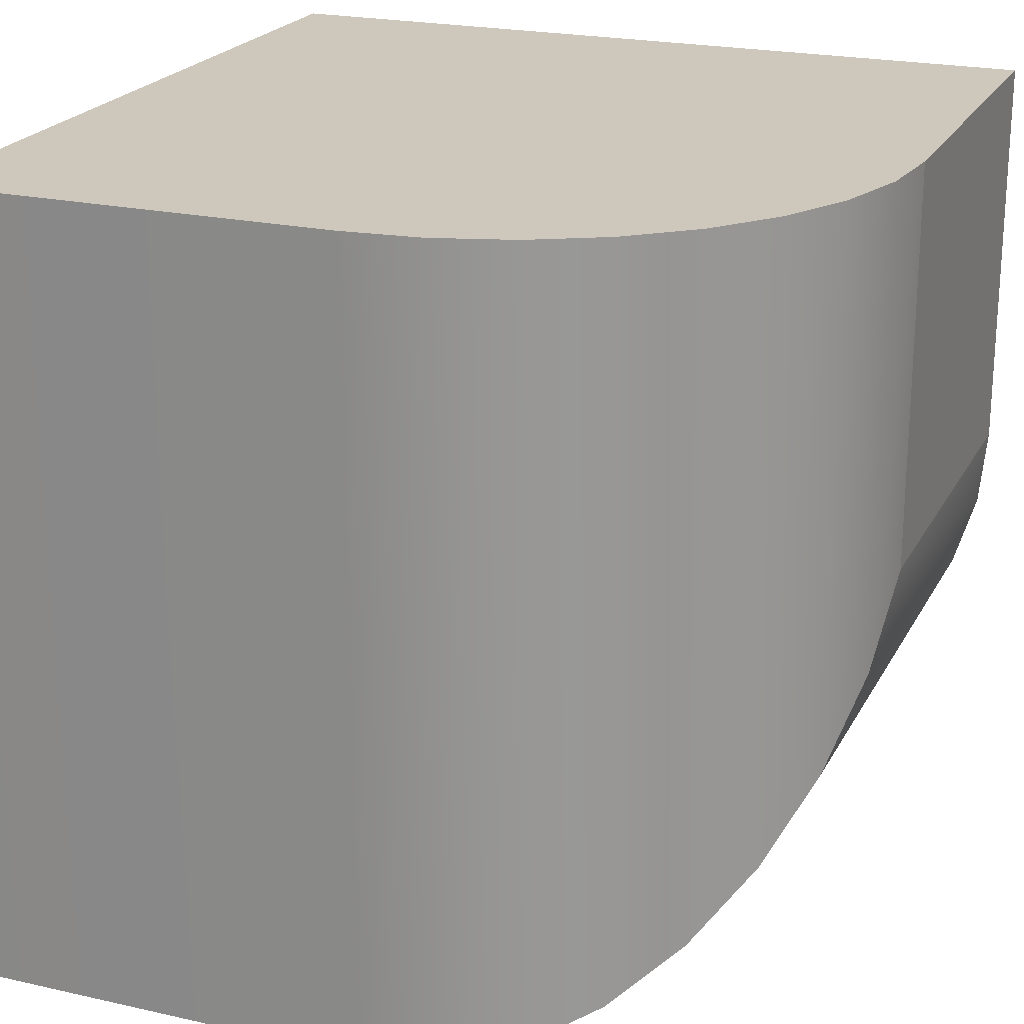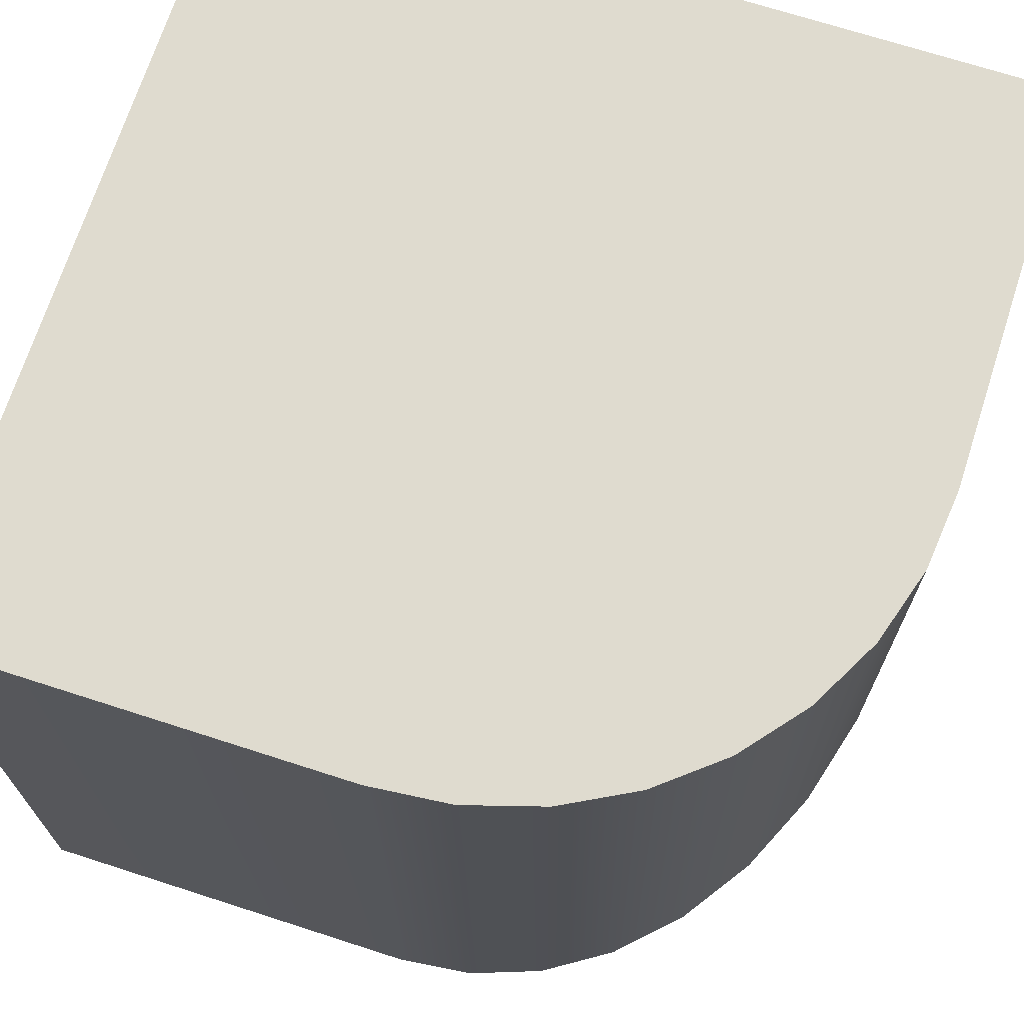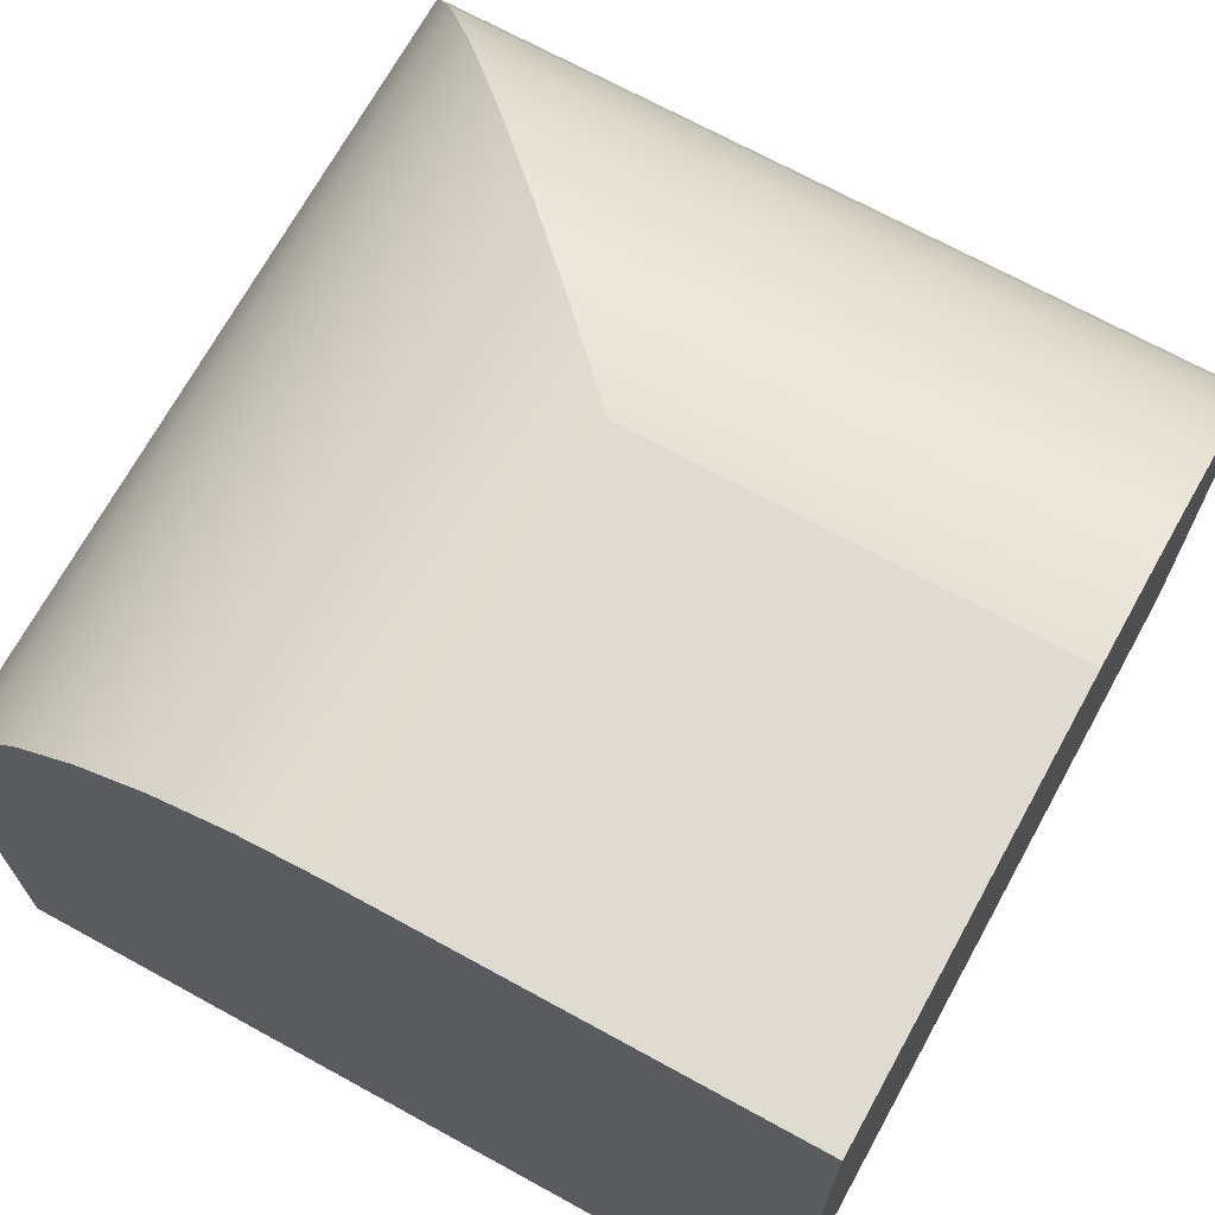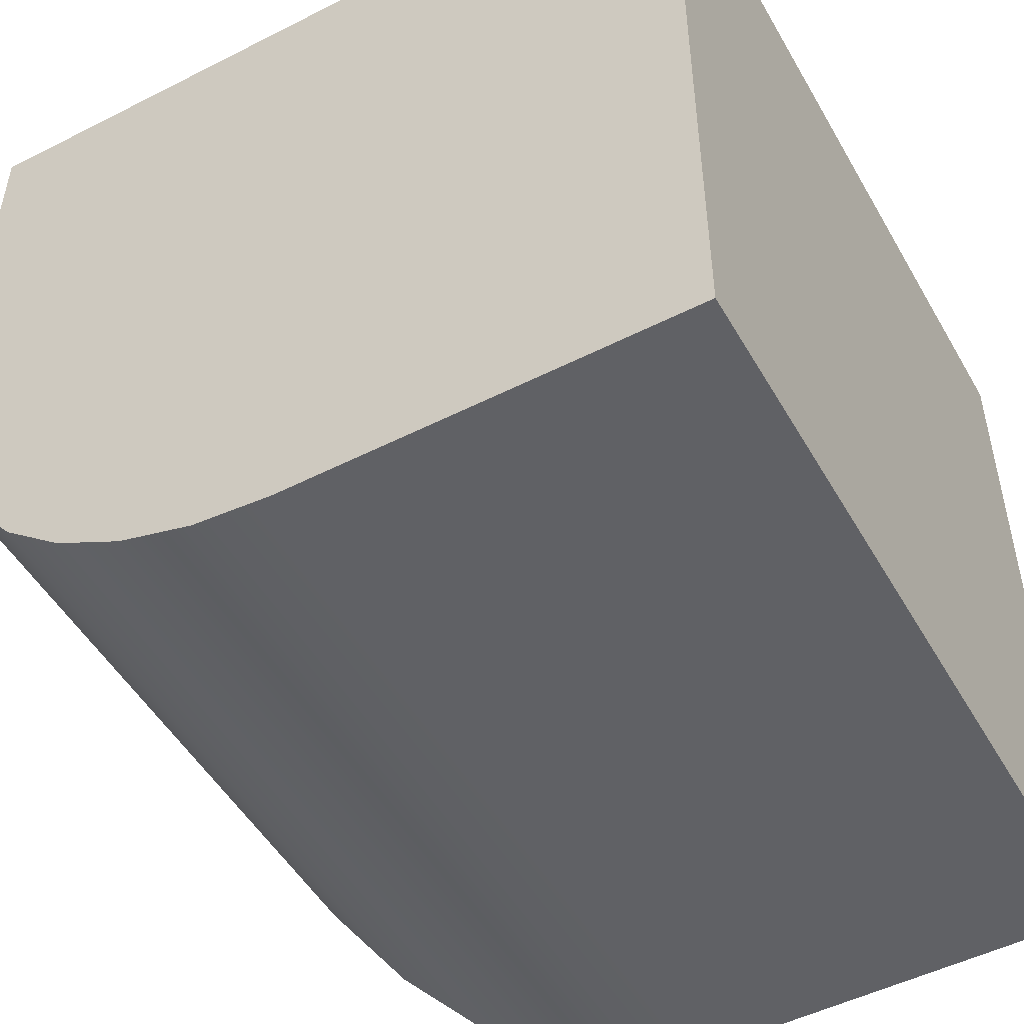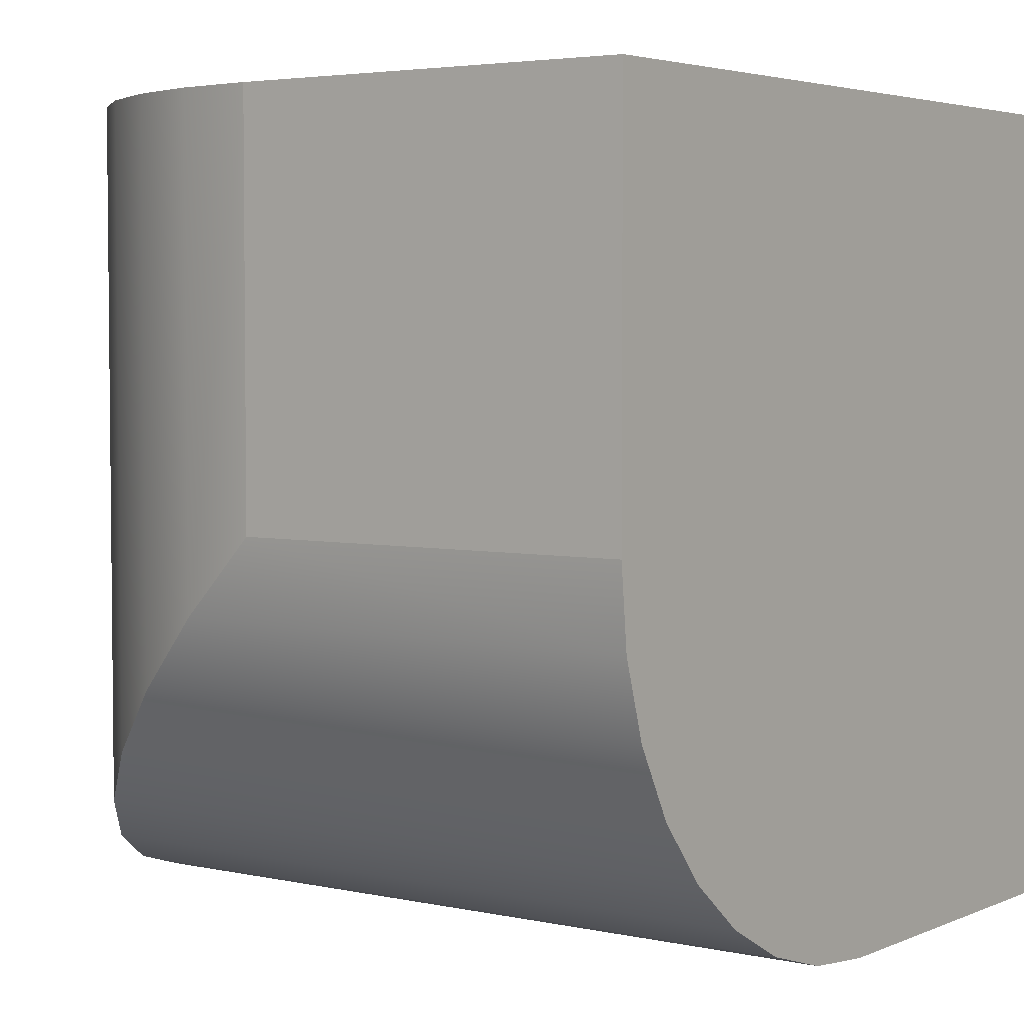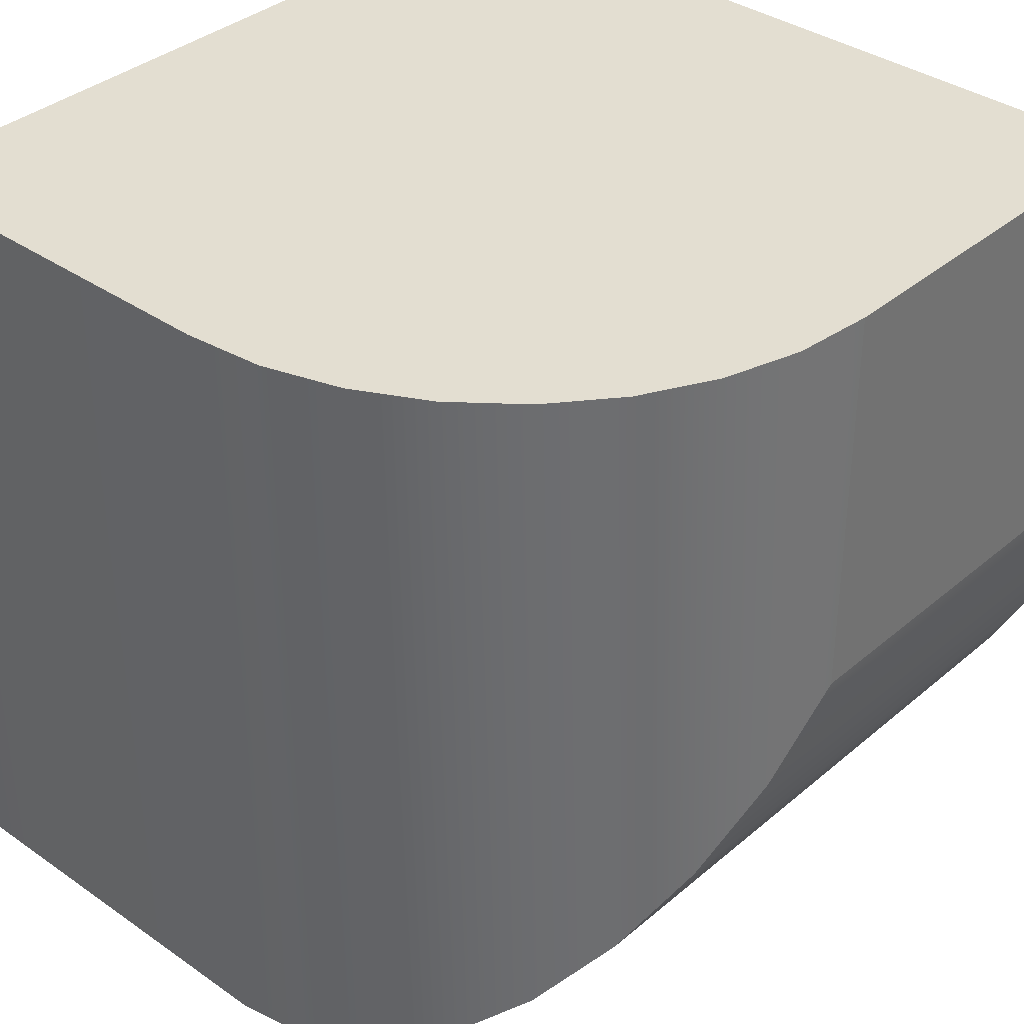
<metadata>
{"format":"obj","ext":"obj","renderer":"f3d","projection":"perspective","resolution":1024,"background":"white","views":[{"elev":22.0,"azim":111.5,"up":"+Z"},{"elev":70.3,"azim":107.9,"up":"+Z"},{"elev":69.8,"azim":-61.2,"up":"+Y"},{"elev":-50.3,"azim":-60.9,"up":"+Z"},{"elev":3.9,"azim":-143.9,"up":"+Z"},{"elev":36.3,"azim":132.3,"up":"+Z"}]}
</metadata>
<code>
v 0.4157 0.2778 0.5
v 0.4619 0.1913 0.5
v 0.4157 0.2778 -0.4157
v 0.4619 0.1913 -0.4619
v 0.4904 0.09754 0.5
v 0.3536 0.3536 0.5
v 0.3536 0.3536 -0.3536
v 0.5 0 0.5
v 0.2778 0.4157 0.5
v 0.4904 0.09754 -0.4904
v 0.2778 0.4157 -0.2778
v 0.1913 0.4619 0.5
v 0.1913 0.4619 -0.1913
v 0.09754 0.4904 0.5
v 0.09755 0.4904 -0.09755
v 0 0.5 0.5
v -0.5 0.5 0.5
v -0.5 0.5 -3e-05
v -0.5 0.4157 -0.2778
v -0.5 0.4619 -0.1913
v -0.5 0.4904 -0.09755
v -0.5 -0.5 -0.5
v -0.5 -0.5 0.5
v 0 0.5 0
v -0.5 1.4e-05 -0.5
v -0.5 0.3536 -0.3536
v -0.5 0.09755 -0.4904
v -0.5 0.2778 -0.4157
v -0.5 0.1913 -0.4619
v 0.5 0 -0.5
v 0.5 -0.5 -0.5
v 0.5 -0.5 0.5
v -0.5 -0.5 0.5
v -0.5 0.5 0.5
v -0.5 0.5 -3e-05
v -0.5 0.4157 -0.2778
v -0.5 0.4619 -0.1913
v -0.5 0.4904 -0.09755
v -0.5 -0.5 -0.5
v -0.5 1.4e-05 -0.5
v -0.5 0.3536 -0.3536
v -0.5 0.09755 -0.4904
v -0.5 0.2778 -0.4157
v -0.5 0.1913 -0.4619
v -0.5 -0.03335 0.03335
v -0.5 -0.5 -0.5
v 0.5 -0.5 -0.5
v 0.5 -0.5 0.5
v 0.4157 0.2778 0.5
v 0.4619 0.1913 0.5
v 0.4904 0.09754 0.5
v 0.3536 0.3536 0.5
v 0.5 0 0.5
v 0.2778 0.4157 0.5
v 0.1913 0.4619 0.5
v -0.5 -0.5 0.5
v 0.09754 0.4904 0.5
v 0 0.5 0.5
v -0.5 0.5 0.5
v -0.03335 -0.03335 0.5
v 0.5 -0.5 0.5
f 53 51 60
f 61 53 60 56
f 57 58 60
f 55 57 60
f 54 55 60
f 52 54 60
f 49 52 60
f 59 56 60 58
f 50 49 60
f 48 23 46 47
f 39 33 45 40
f 35 38 45
f 38 37 45
f 37 36 45
f 36 41 45
f 41 43 45
f 43 44 45
f 44 42 45
f 42 40 45
f 34 35 45 33
f 51 50 60
f 19 11 7 26
f 1 3 7 6
f 27 10 30 25
f 15 24 16 14
f 21 18 24 15
f 26 7 3 28
f 10 4 2 5
f 11 13 12 9
f 21 15 13 20
f 20 13 11 19
f 9 6 7 11
f 4 3 1 2
f 3 4 29 28
f 10 5 8 30
f 29 4 10 27
f 25 30 31 22
f 16 24 18 17
f 8 32 31 30
f 12 13 15 14

</code>
